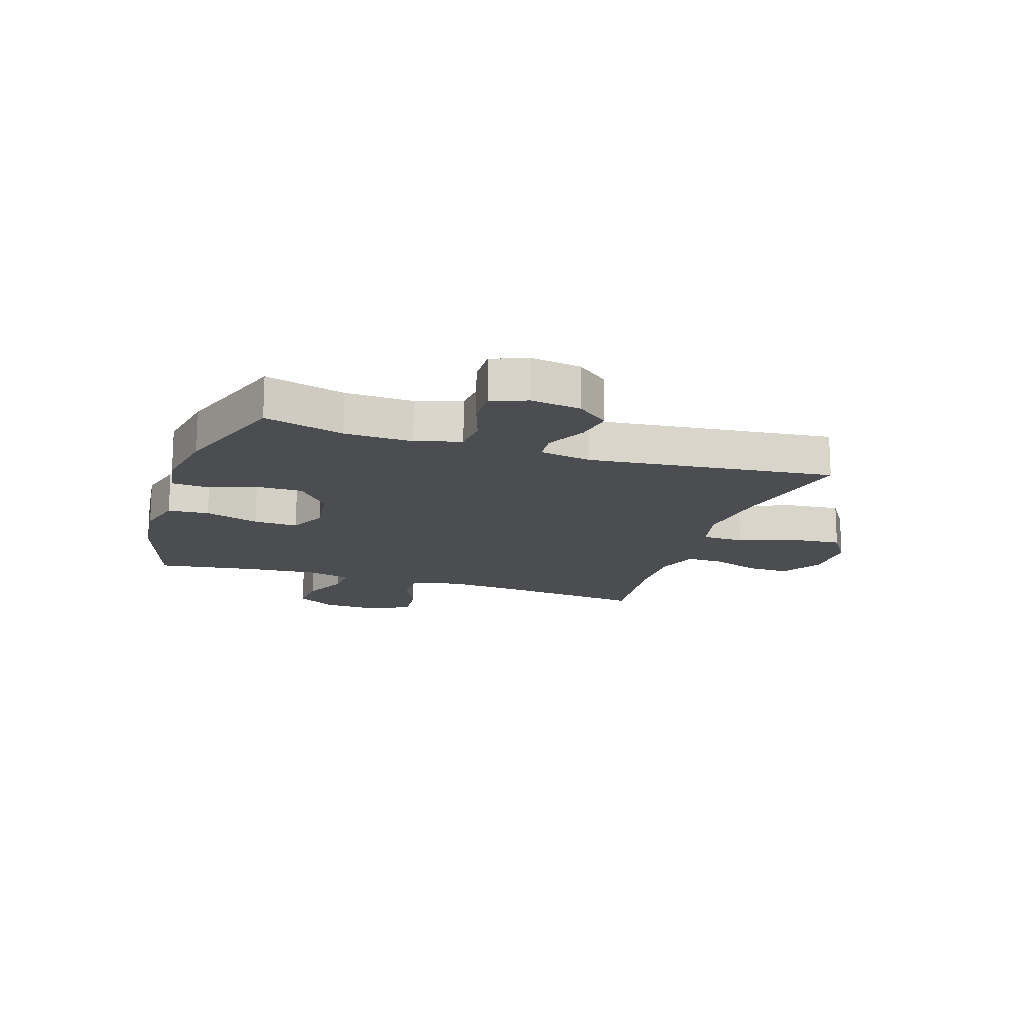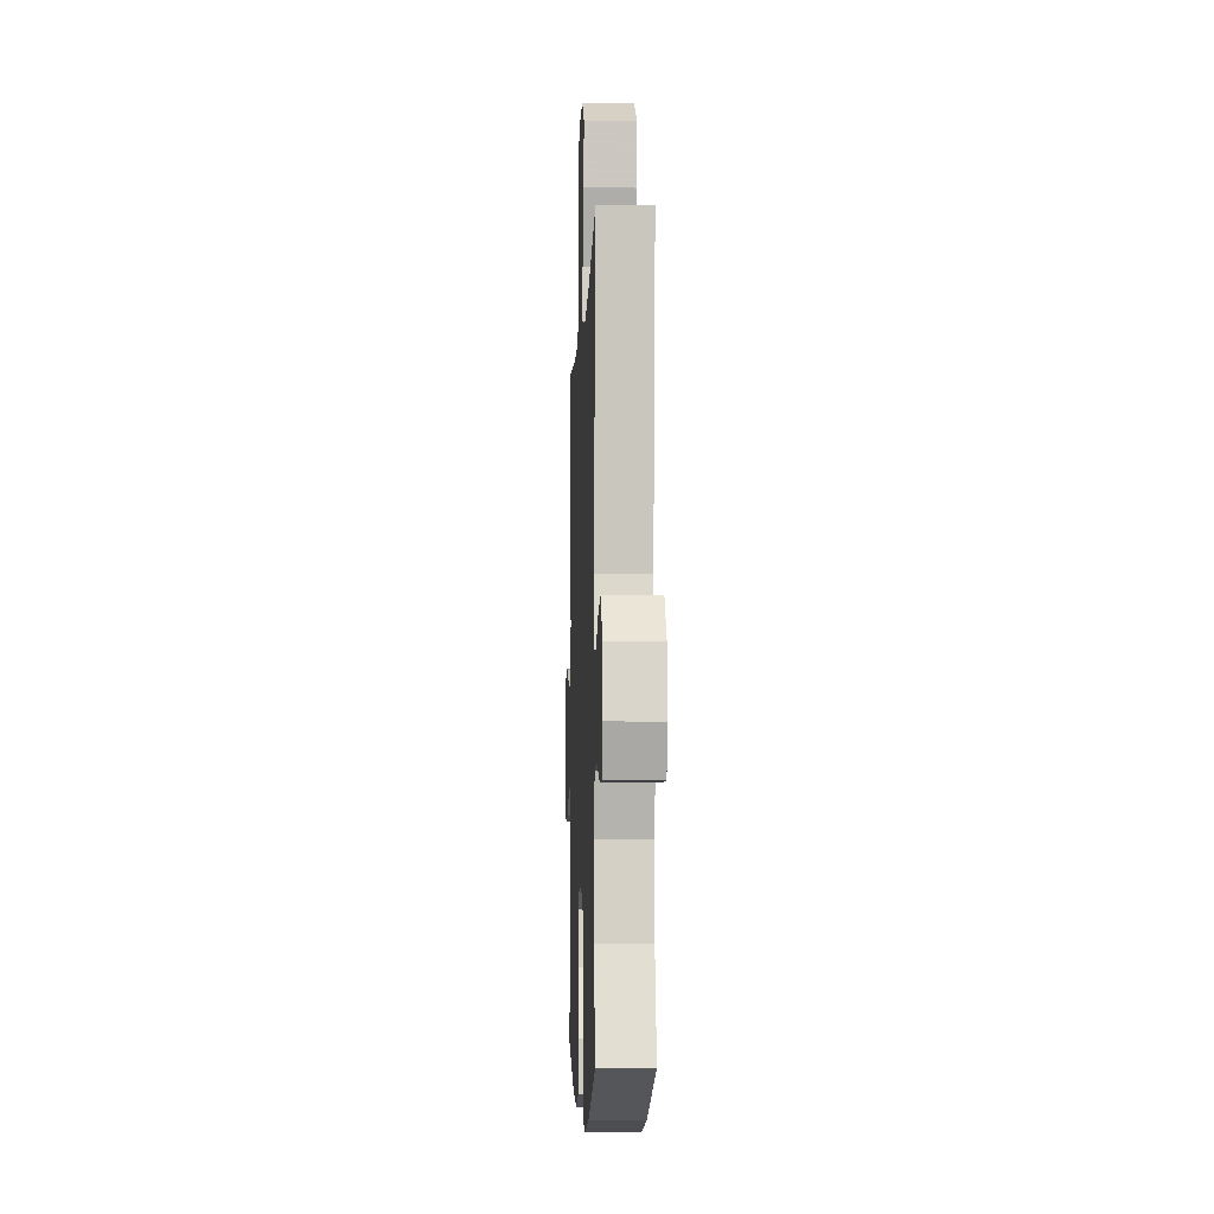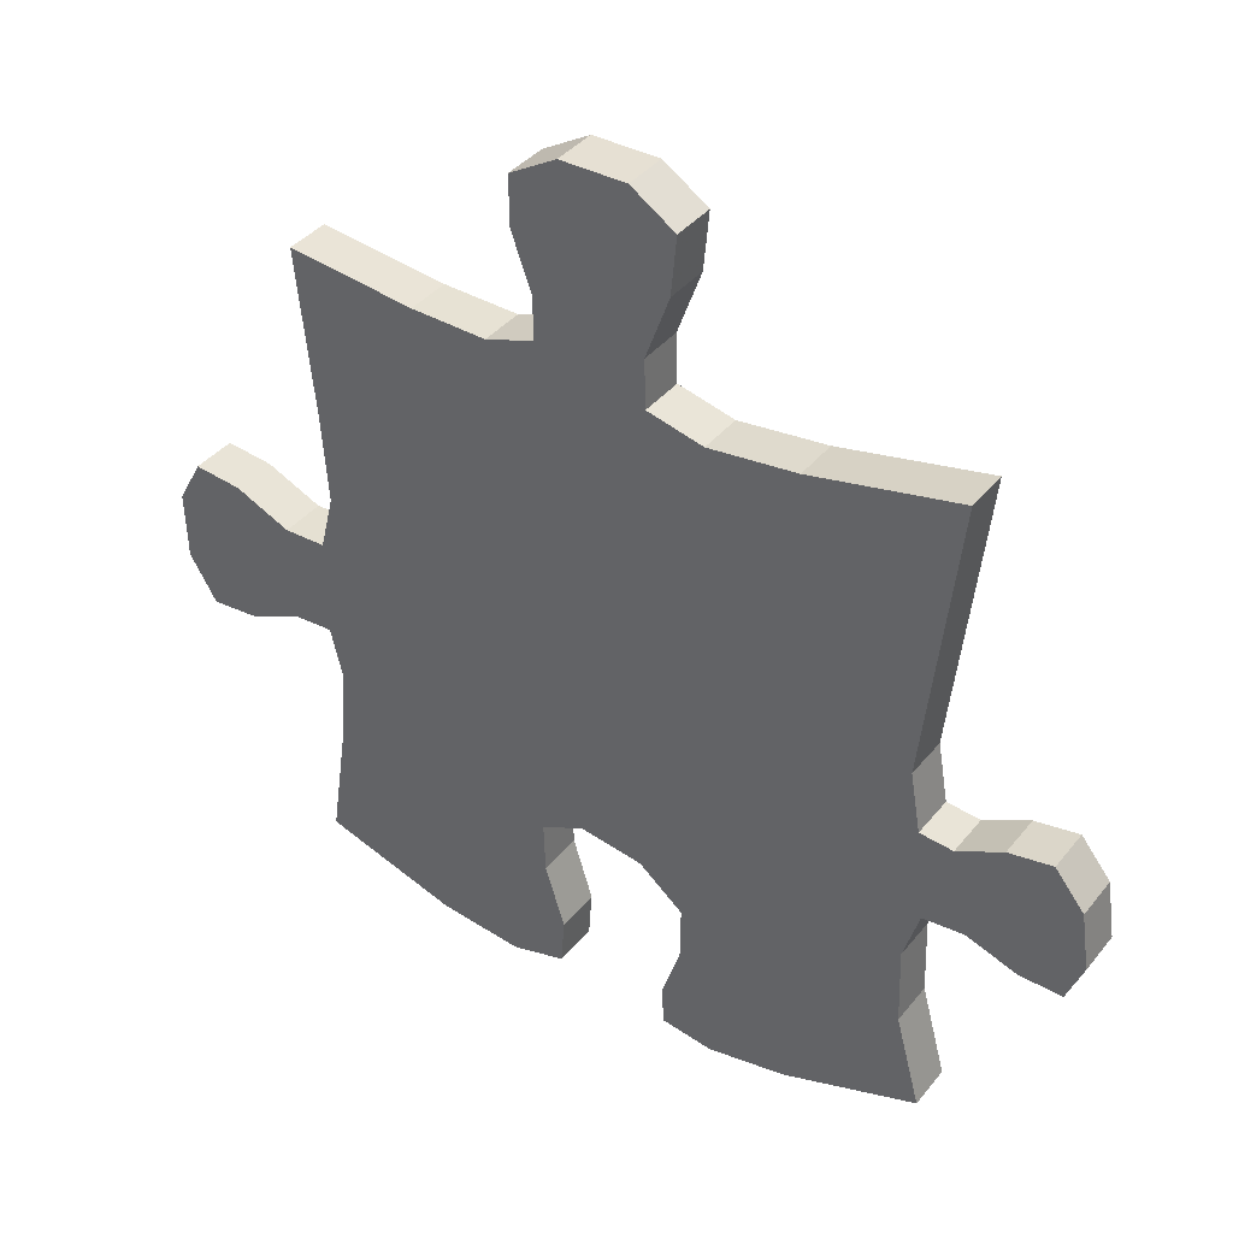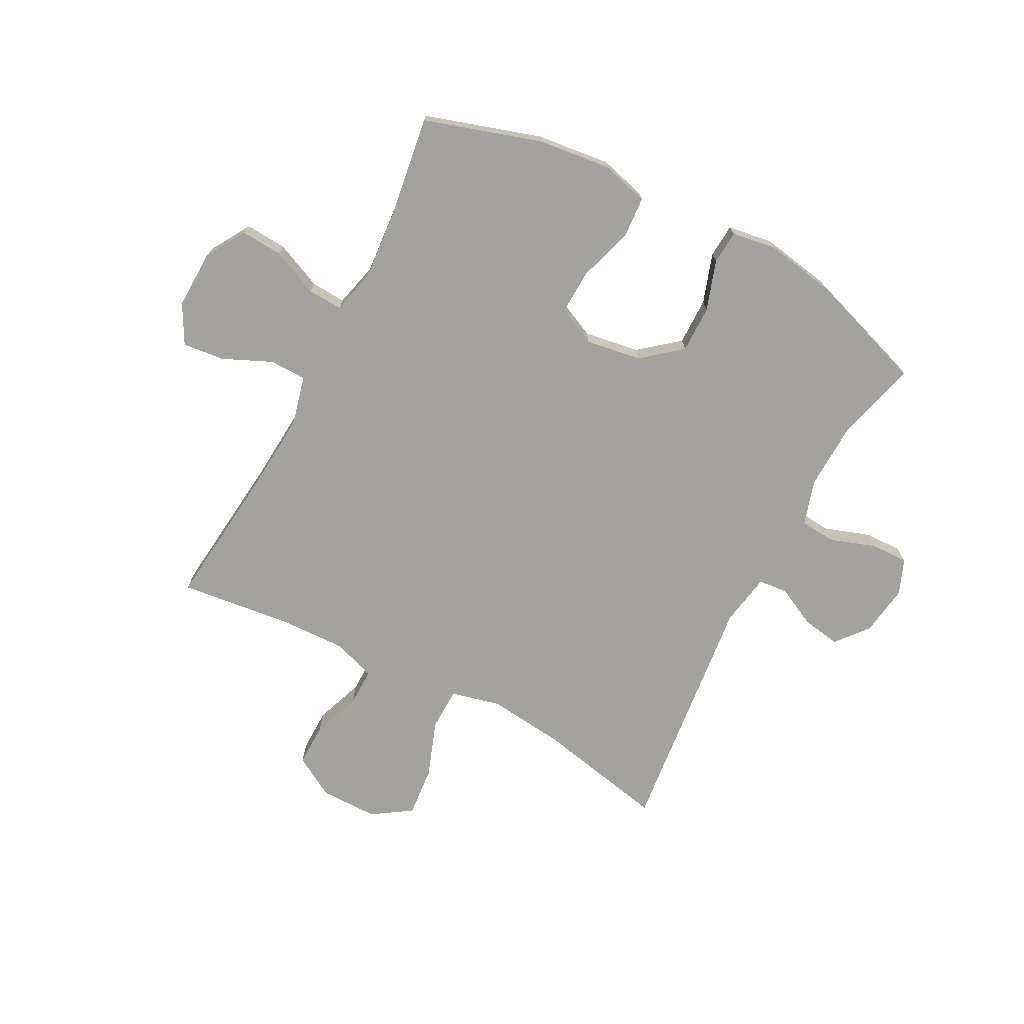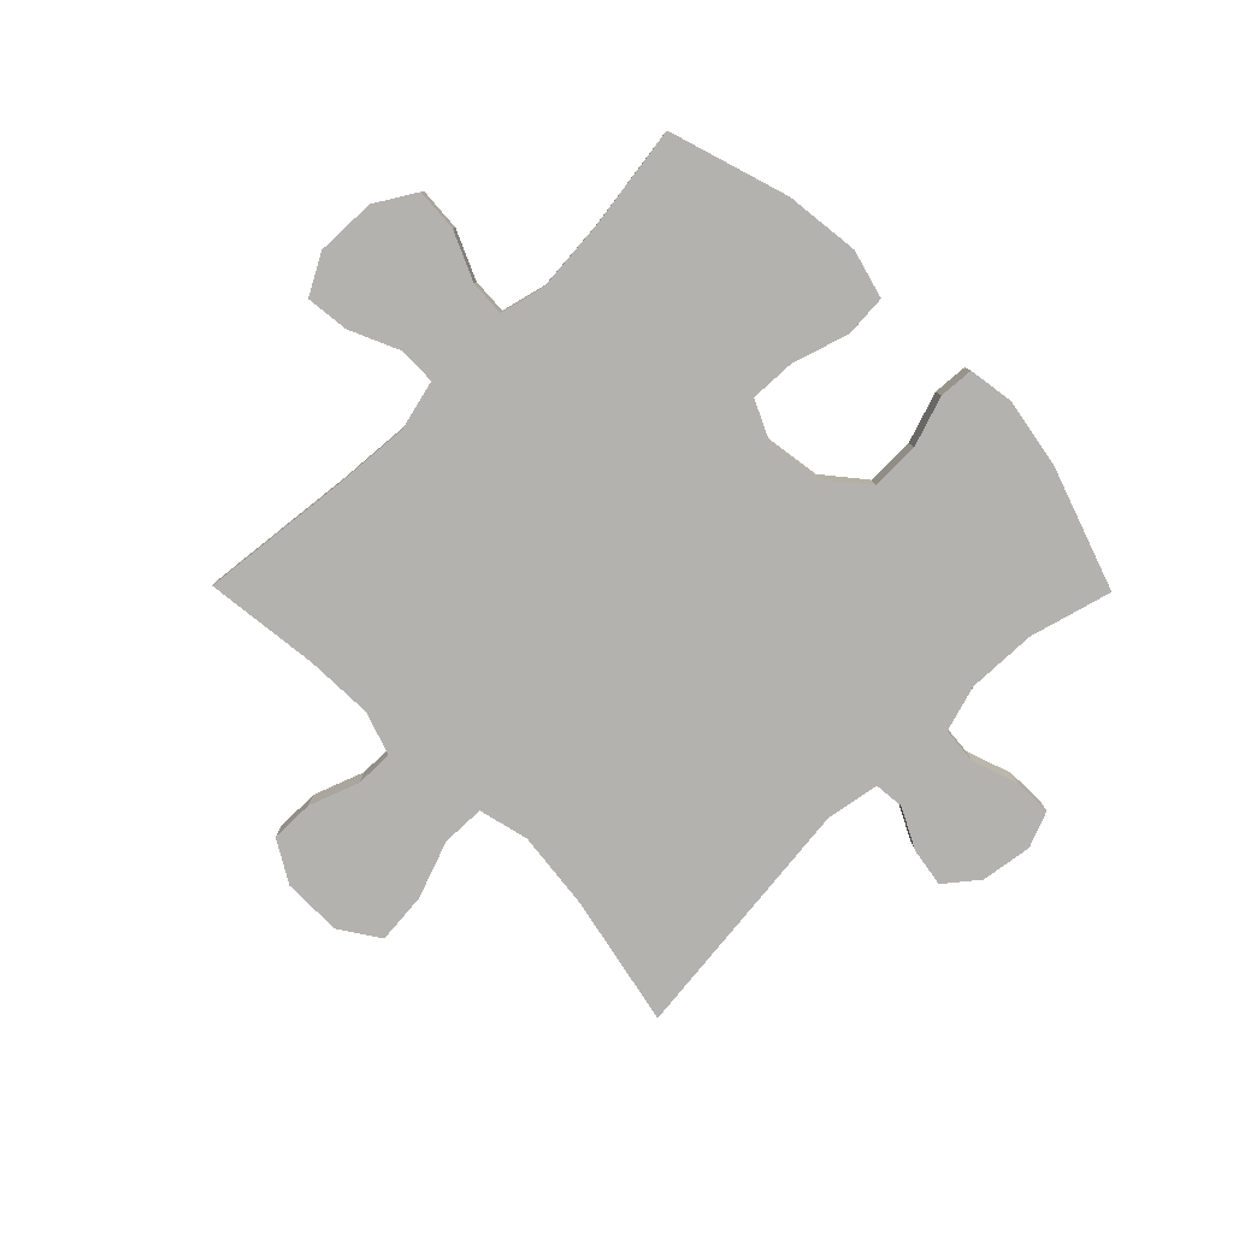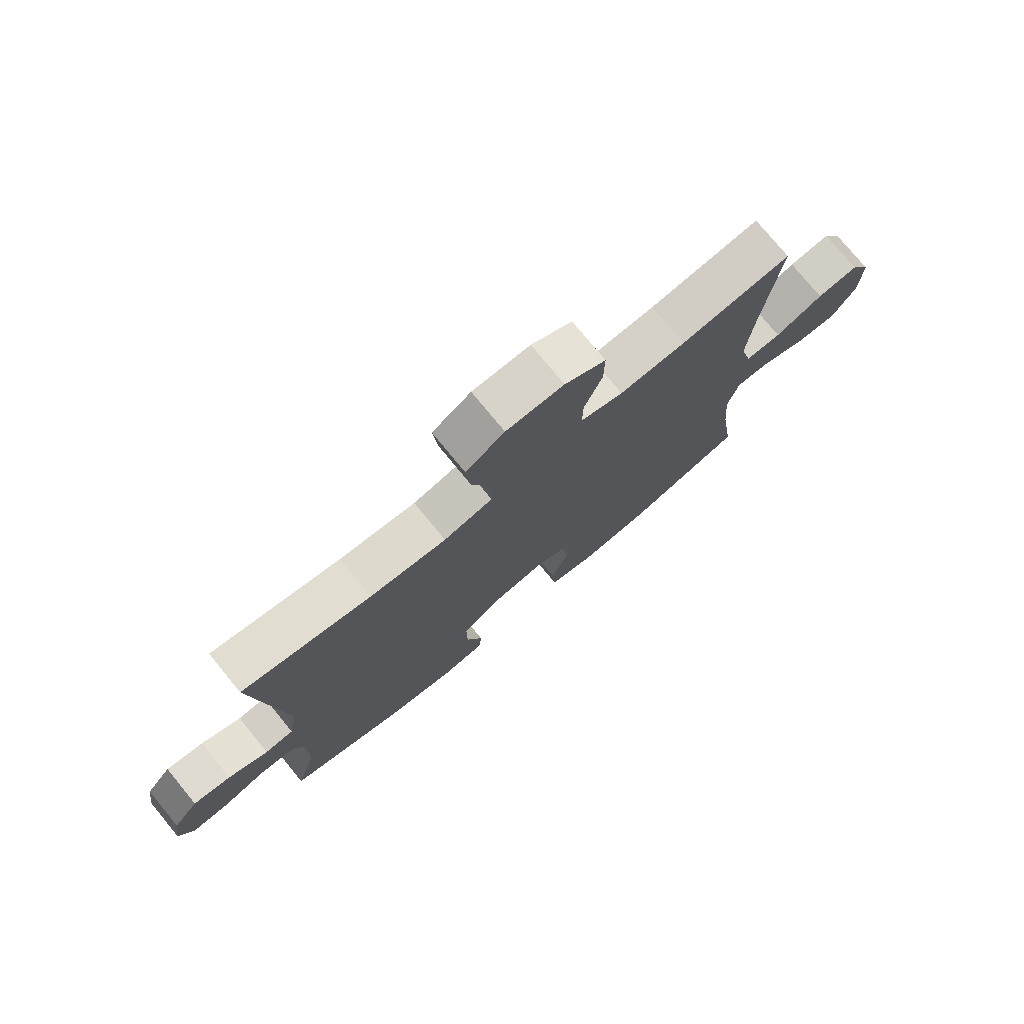
<metadata>
{"format":"obj","ext":"obj","renderer":"f3d","projection":"perspective","resolution":1024,"background":"white","views":[{"elev":-15.8,"azim":-108.3,"up":"+Y"},{"elev":-6.8,"azim":-92.4,"up":"+Z"},{"elev":38.4,"azim":-145.7,"up":"+Z"},{"elev":-72.6,"azim":152.3,"up":"+Y"},{"elev":-79.8,"azim":134.6,"up":"+Y"},{"elev":76.7,"azim":-39.4,"up":"+Z"}]}
</metadata>
<code>
v -0.5 0.07 -0.5
v -0.462 0.07 -0.36
v -0.458 0.07 -0.241
v -0.482 0.07 -0.162
v -0.545 0.07 -0.157
v -0.624 0.07 -0.184
v -0.689 0.07 -0.186
v -0.714 0.07 -0.124
v -0.701 0.07 -0.036
v -0.656 0.07 0.02
v -0.589 0.07 0.009
v -0.519 0.07 -0.026
v -0.468 0.07 -0.021
v -0.452 0.07 0.07
v -0.5 0.07 0.5
v -0.273 0.07 0.453
v -0.138 0.07 0.438
v -0.052 0.07 0.459
v -0.05 0.07 0.533
v -0.086 0.07 0.632
v -0.094 0.07 0.72
v -0.026 0.07 0.765
v 0.075 0.07 0.765
v 0.147 0.07 0.723
v 0.146 0.07 0.648
v 0.115 0.07 0.563
v 0.114 0.07 0.498
v 0.189 0.07 0.473
v 0.305 0.07 0.477
v 0.5 0.07 0.5
v 0.473 0.07 0.245
v 0.463 0.07 0.111
v 0.484 0.07 0.026
v 0.548 0.07 0.025
v 0.633 0.07 0.063
v 0.706 0.07 0.071
v 0.743 0.07 0.003
v 0.74 0.07 -0.099
v 0.698 0.07 -0.168
v 0.625 0.07 -0.163
v 0.543 0.07 -0.127
v 0.483 0.07 -0.124
v 0.464 0.07 -0.201
v 0.474 0.07 -0.323
v 0.5 0.07 -0.5
v 0.297 0.07 -0.564
v 0.17 0.07 -0.579
v 0.087 0.07 -0.557
v 0.082 0.07 -0.485
v 0.112 0.07 -0.39
v 0.115 0.07 -0.312
v 0.048 0.07 -0.281
v -0.049 0.07 -0.296
v -0.117 0.07 -0.352
v -0.116 0.07 -0.435
v -0.087 0.07 -0.521
v -0.091 0.07 -0.58
v -0.169 0.07 -0.592
v -0.29 0.07 -0.571
v -0.5 0 -0.5
v -0.462 0 -0.36
v -0.458 0 -0.241
v -0.482 0 -0.162
v -0.545 0 -0.157
v -0.624 0 -0.184
v -0.689 0 -0.186
v -0.714 0 -0.124
v -0.701 0 -0.036
v -0.656 0 0.02
v -0.589 0 0.009
v -0.519 0 -0.026
v -0.468 0 -0.021
v -0.452 0 0.07
v -0.5 0 0.5
v -0.273 0 0.453
v -0.138 0 0.438
v -0.052 0 0.459
v -0.05 0 0.533
v -0.086 0 0.632
v -0.094 0 0.72
v -0.026 0 0.765
v 0.075 0 0.765
v 0.147 0 0.723
v 0.146 0 0.648
v 0.115 0 0.563
v 0.114 0 0.498
v 0.189 0 0.473
v 0.305 0 0.477
v 0.5 0 0.5
v 0.473 0 0.245
v 0.463 0 0.111
v 0.484 0 0.026
v 0.548 0 0.025
v 0.633 0 0.063
v 0.706 0 0.071
v 0.743 0 0.003
v 0.74 0 -0.099
v 0.698 0 -0.168
v 0.625 0 -0.163
v 0.543 0 -0.127
v 0.483 0 -0.124
v 0.464 0 -0.201
v 0.474 0 -0.323
v 0.5 0 -0.5
v 0.297 0 -0.564
v 0.17 0 -0.579
v 0.087 0 -0.557
v 0.082 0 -0.485
v 0.112 0 -0.39
v 0.115 0 -0.312
v 0.048 0 -0.281
v -0.049 0 -0.296
v -0.117 0 -0.352
v -0.116 0 -0.435
v -0.087 0 -0.521
v -0.091 0 -0.58
v -0.169 0 -0.592
v -0.29 0 -0.571
f 59 1 2
f 58 59 2
f 57 58 2
f 56 57 2
f 55 56 2
f 54 55 2 3
f 53 54 3 4
f 52 53 4
f 48 49 50
f 47 48 50
f 46 47 50
f 45 46 50
f 44 45 50
f 43 44 50 51
f 42 43 51 52
f 39 40 41
f 38 39 41
f 37 38 41
f 36 37 41
f 35 36 41
f 34 35 41
f 33 34 41 42
f 42 52 4
f 33 42 4
f 32 33 4
f 29 30 31
f 32 4 5
f 31 32 5
f 29 31 5
f 28 29 5
f 24 25 26
f 23 24 26
f 22 23 26
f 21 22 26
f 20 21 26
f 19 20 26
f 18 19 26 27
f 27 28 5
f 18 27 5
f 17 18 5
f 14 15 16
f 13 14 16 17
f 10 11 12
f 9 10 12
f 8 9 12
f 7 8 12
f 6 7 12
f 5 6 12
f 5 12 13
f 5 13 17
f 61 60 118
f 61 118 117
f 61 117 116
f 61 116 115
f 61 115 114
f 62 61 114 113
f 63 62 113 112
f 63 112 111
f 109 108 107
f 109 107 106
f 109 106 105
f 109 105 104
f 109 104 103
f 110 109 103 102
f 111 110 102 101
f 100 99 98
f 100 98 97
f 100 97 96
f 100 96 95
f 100 95 94
f 100 94 93
f 101 100 93 92
f 63 111 101
f 63 101 92
f 63 92 91
f 90 89 88
f 64 63 91
f 64 91 90
f 64 90 88
f 64 88 87
f 85 84 83
f 85 83 82
f 85 82 81
f 85 81 80
f 85 80 79
f 85 79 78
f 86 85 78 77
f 64 87 86
f 64 86 77
f 64 77 76
f 75 74 73
f 76 75 73 72
f 71 70 69
f 71 69 68
f 71 68 67
f 71 67 66
f 71 66 65
f 71 65 64
f 72 71 64
f 76 72 64
f 1 60 61 2
f 2 61 62 3
f 3 62 63 4
f 4 63 64 5
f 5 64 65 6
f 6 65 66 7
f 7 66 67 8
f 8 67 68 9
f 9 68 69 10
f 10 69 70 11
f 11 70 71 12
f 12 71 72 13
f 13 72 73 14
f 14 73 74 15
f 15 74 75 16
f 16 75 76 17
f 17 76 77 18
f 18 77 78 19
f 19 78 79 20
f 20 79 80 21
f 21 80 81 22
f 22 81 82 23
f 23 82 83 24
f 24 83 84 25
f 25 84 85 26
f 26 85 86 27
f 27 86 87 28
f 28 87 88 29
f 29 88 89 30
f 30 89 90 31
f 31 90 91 32
f 32 91 92 33
f 33 92 93 34
f 34 93 94 35
f 35 94 95 36
f 36 95 96 37
f 37 96 97 38
f 38 97 98 39
f 39 98 99 40
f 40 99 100 41
f 41 100 101 42
f 42 101 102 43
f 43 102 103 44
f 44 103 104 45
f 45 104 105 46
f 46 105 106 47
f 47 106 107 48
f 48 107 108 49
f 49 108 109 50
f 50 109 110 51
f 51 110 111 52
f 52 111 112 53
f 53 112 113 54
f 54 113 114 55
f 55 114 115 56
f 56 115 116 57
f 57 116 117 58
f 58 117 118 59
f 59 118 60 1

</code>
